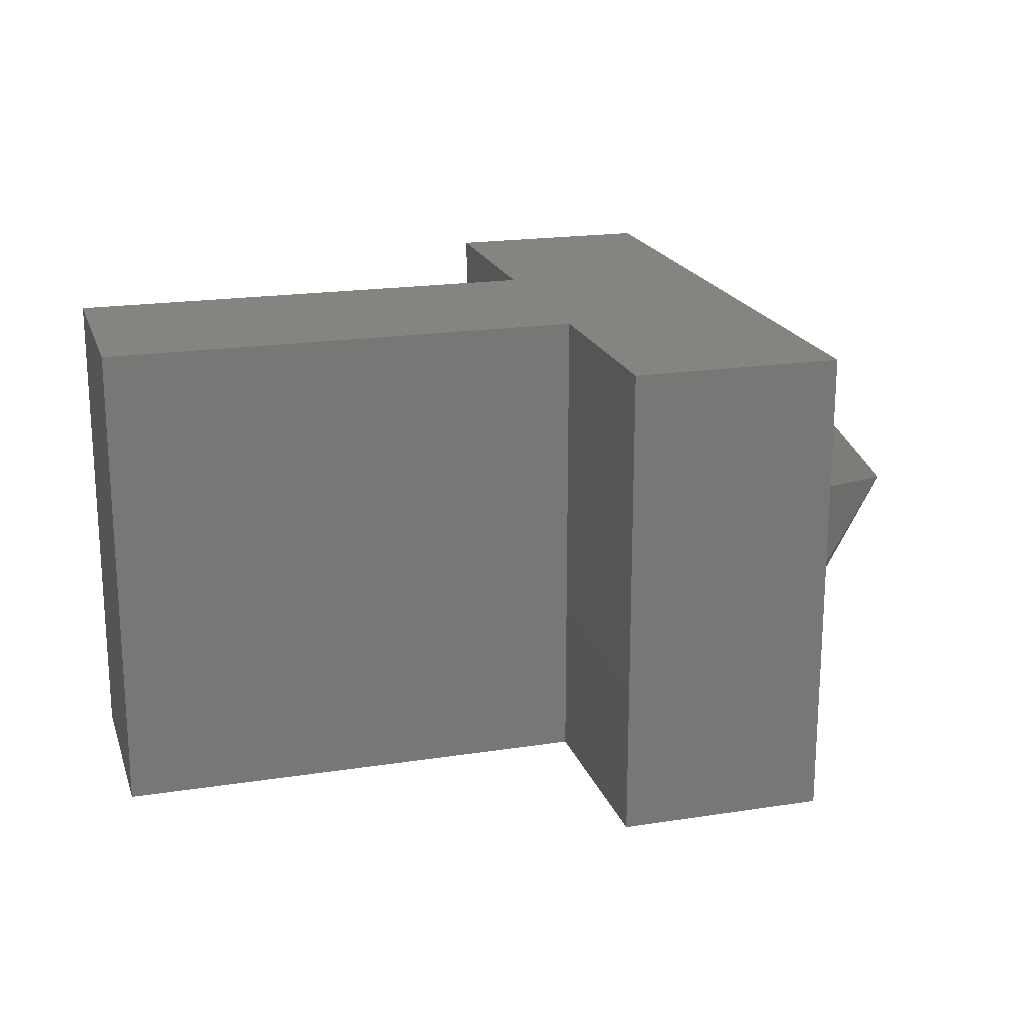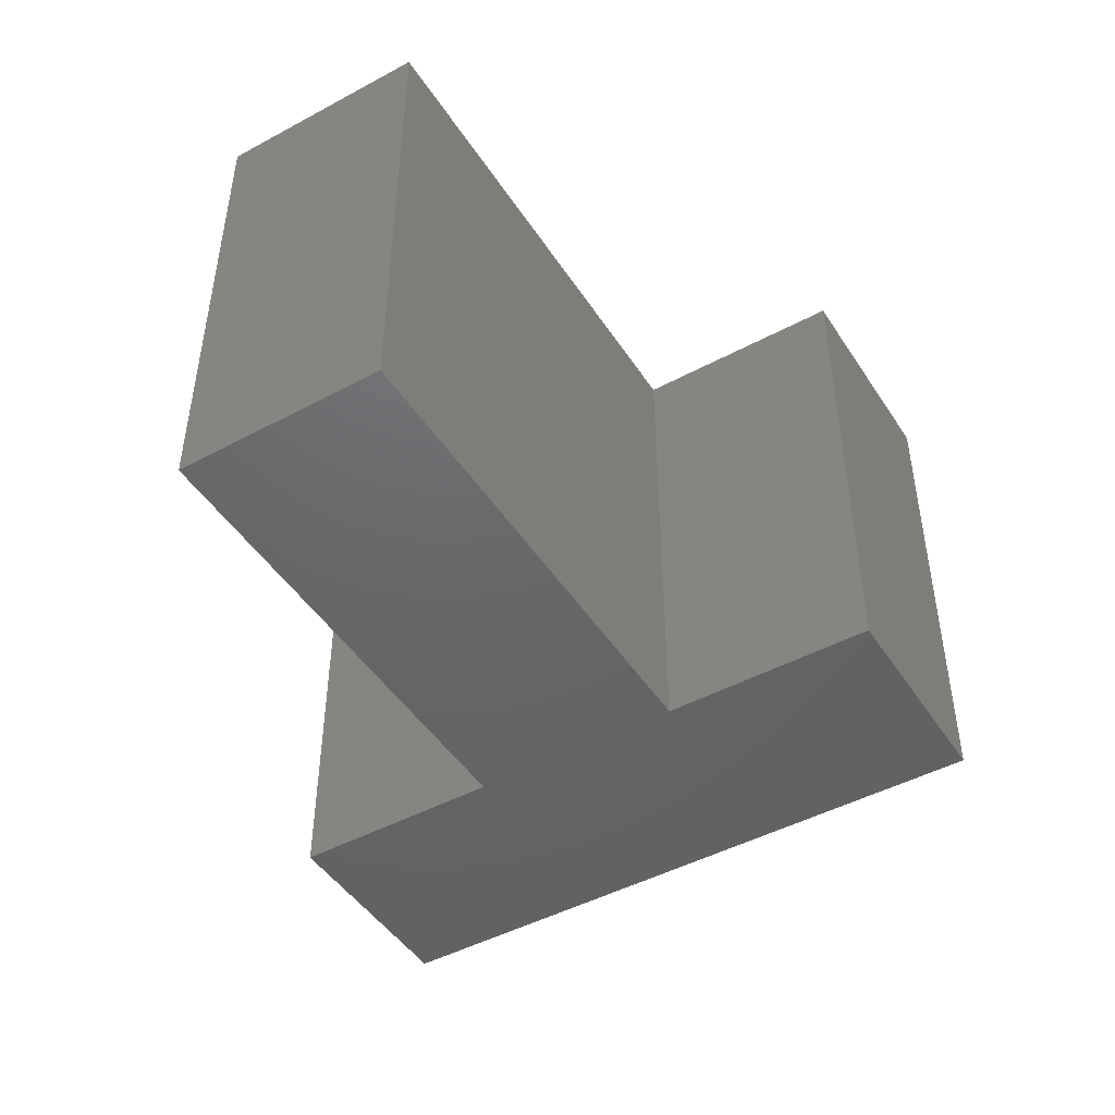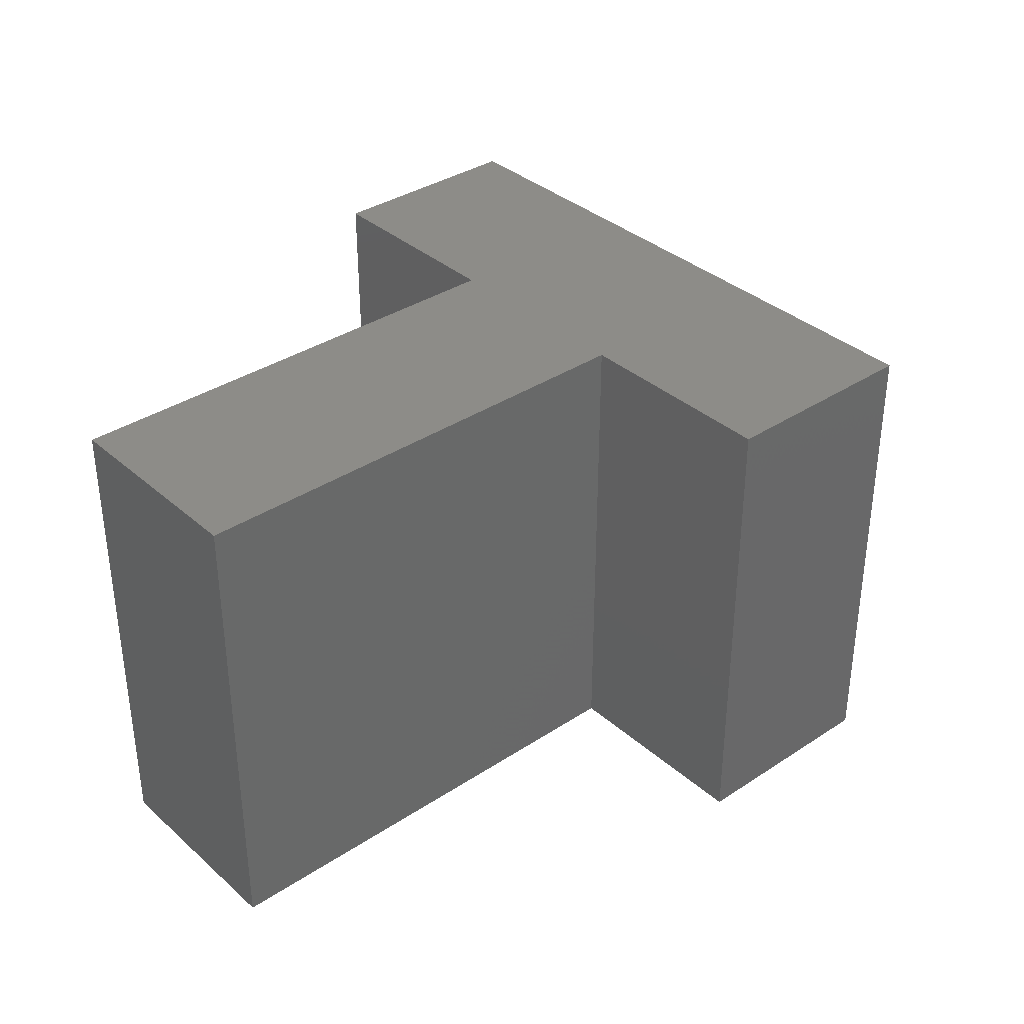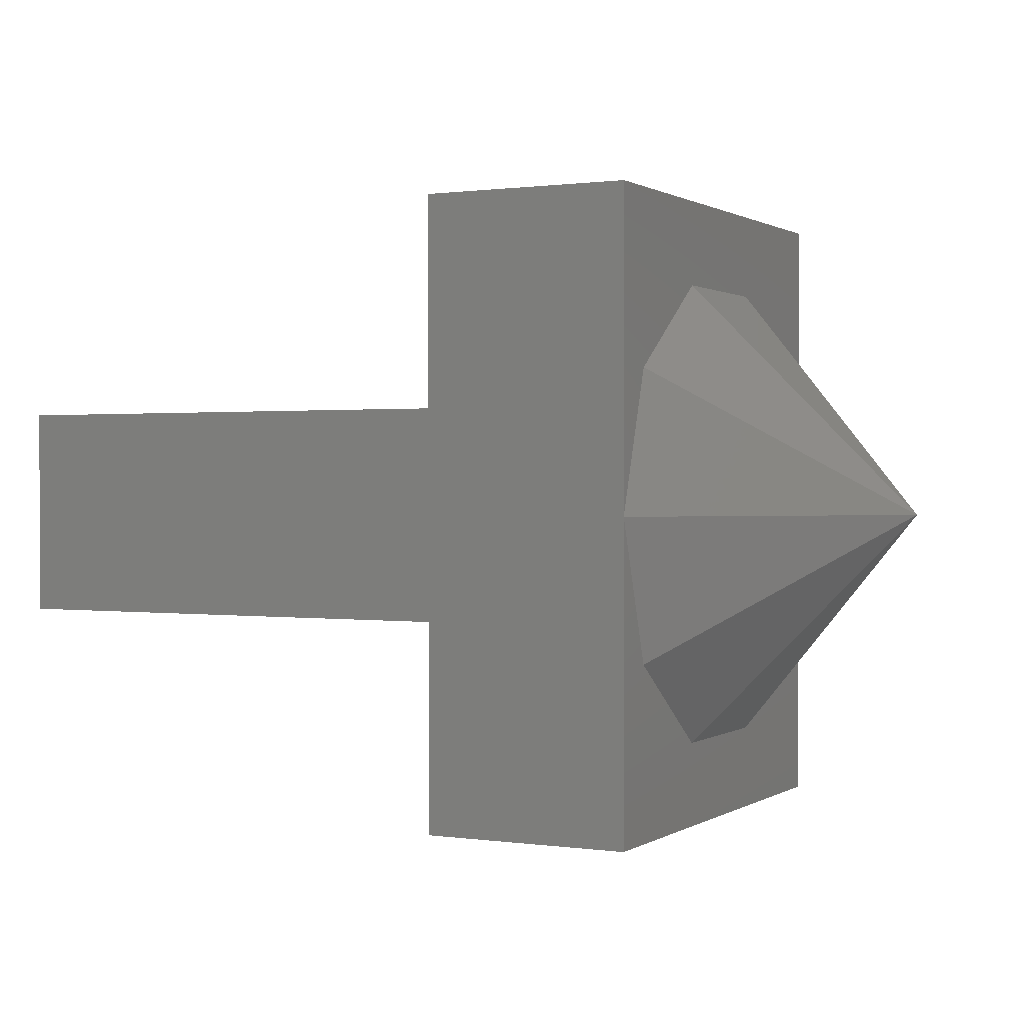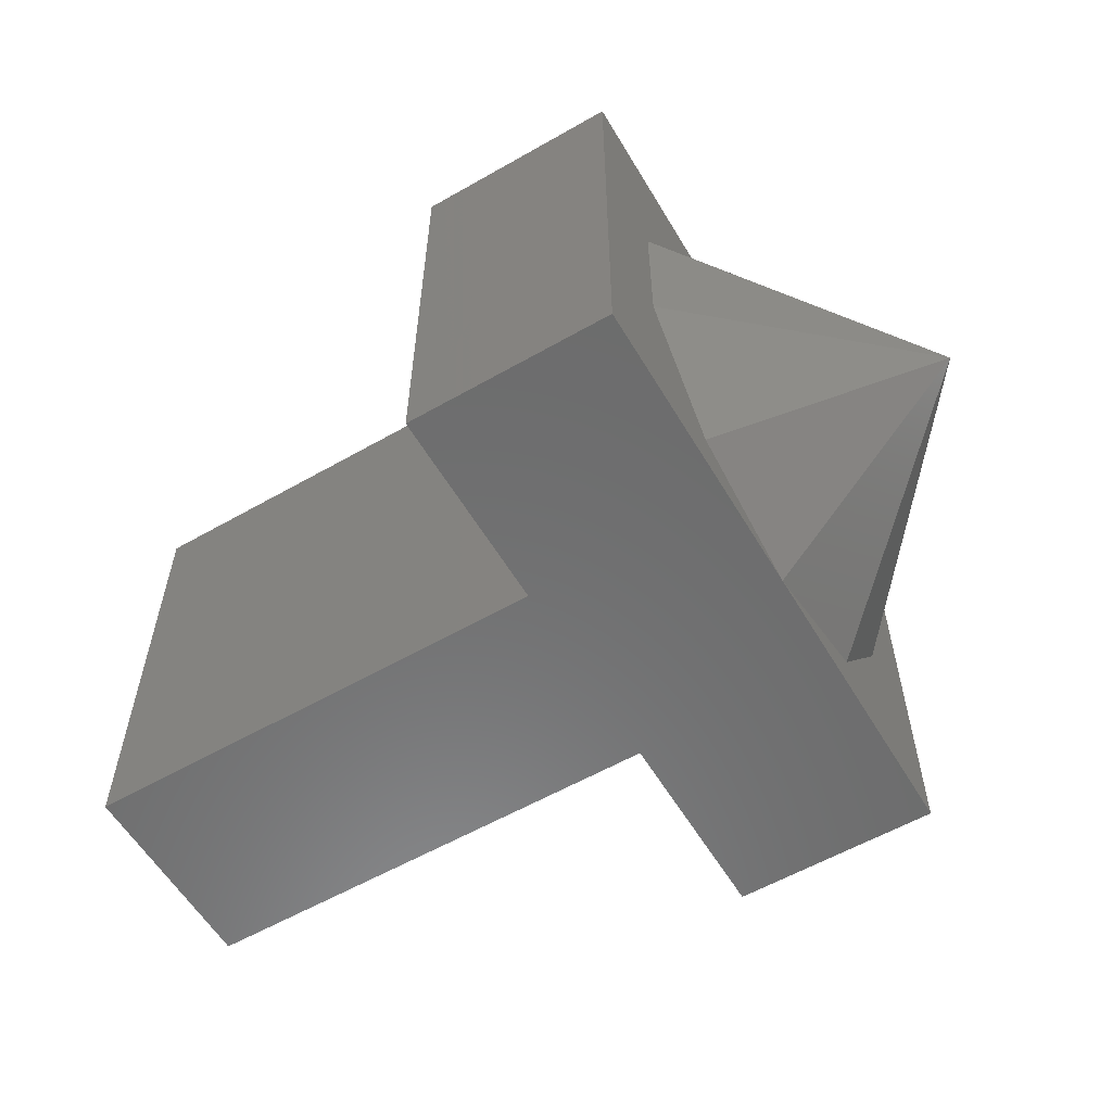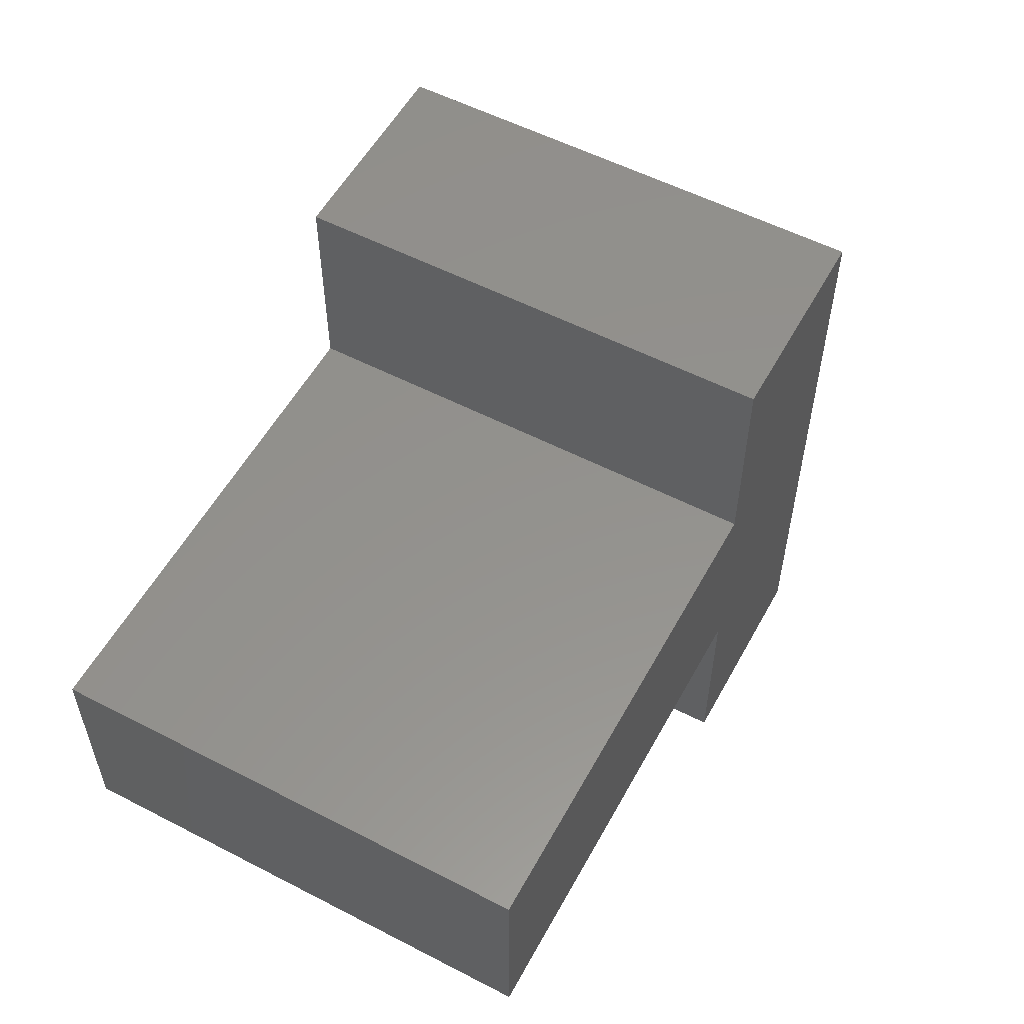
<metadata>
{"format":"stl","ext":"stl","renderer":"f3d","projection":"perspective","resolution":1024,"background":"white","views":[{"elev":19.5,"azim":-16.1,"up":"+Z"},{"elev":-46.7,"azim":-58.6,"up":"+Z"},{"elev":35.6,"azim":-41.0,"up":"+Z"},{"elev":0.8,"azim":27.2,"up":"+Y"},{"elev":-58.2,"azim":30.6,"up":"+Z"},{"elev":55.5,"azim":-61.5,"up":"+Y"}]}
</metadata>
<code>
# stl→obj: 27 verts, 46 faces
v -6 -1.3 0
v 0 1.3 0
v 0 -1.3 0
v -6 1.3 0
v 2.6 -3.9 0
v 0 -3.9 0
v 2.6 3.9 0
v 0 3.9 0
v -6 1.3 6
v 0 -1.3 6
v 0 1.3 6
v -6 -1.3 6
v 2.6 3.9 6
v 0 3.9 6
v 2.6 -3.9 6
v 0 -3.9 6
v 5.2 0 3
v 2.6 0 0
v 2.6 1.763 0.5729
v 2.6 0 6
v 2.6 -1.763 5.427
v 2.6 2.853 3.927
v 2.6 1.763 5.427
v 2.6 -2.853 3.927
v 2.6 -2.853 2.073
v 2.6 2.853 2.073
v 2.6 -1.763 0.5729
f 1 2 3
f 2 1 4
f 3 5 6
f 5 3 7
f 2 7 3
f 7 2 8
f 9 10 11
f 10 9 12
f 11 13 14
f 13 11 15
f 10 15 11
f 15 10 16
f 7 14 13
f 14 7 8
f 2 14 8
f 14 2 11
f 2 9 11
f 9 2 4
f 1 9 4
f 9 1 12
f 1 10 12
f 10 1 3
f 6 10 3
f 10 6 16
f 6 15 16
f 15 6 5
f 15 7 13
f 7 15 5
f 17 18 19
f 20 21 17
f 22 23 17
f 24 25 17
f 23 20 17
f 17 26 22
f 17 19 26
f 21 24 17
f 17 25 27
f 19 22 26
f 19 23 22
f 18 23 19
f 18 20 23
f 27 20 18
f 27 21 20
f 25 21 27
f 21 25 24
f 17 27 18

</code>
